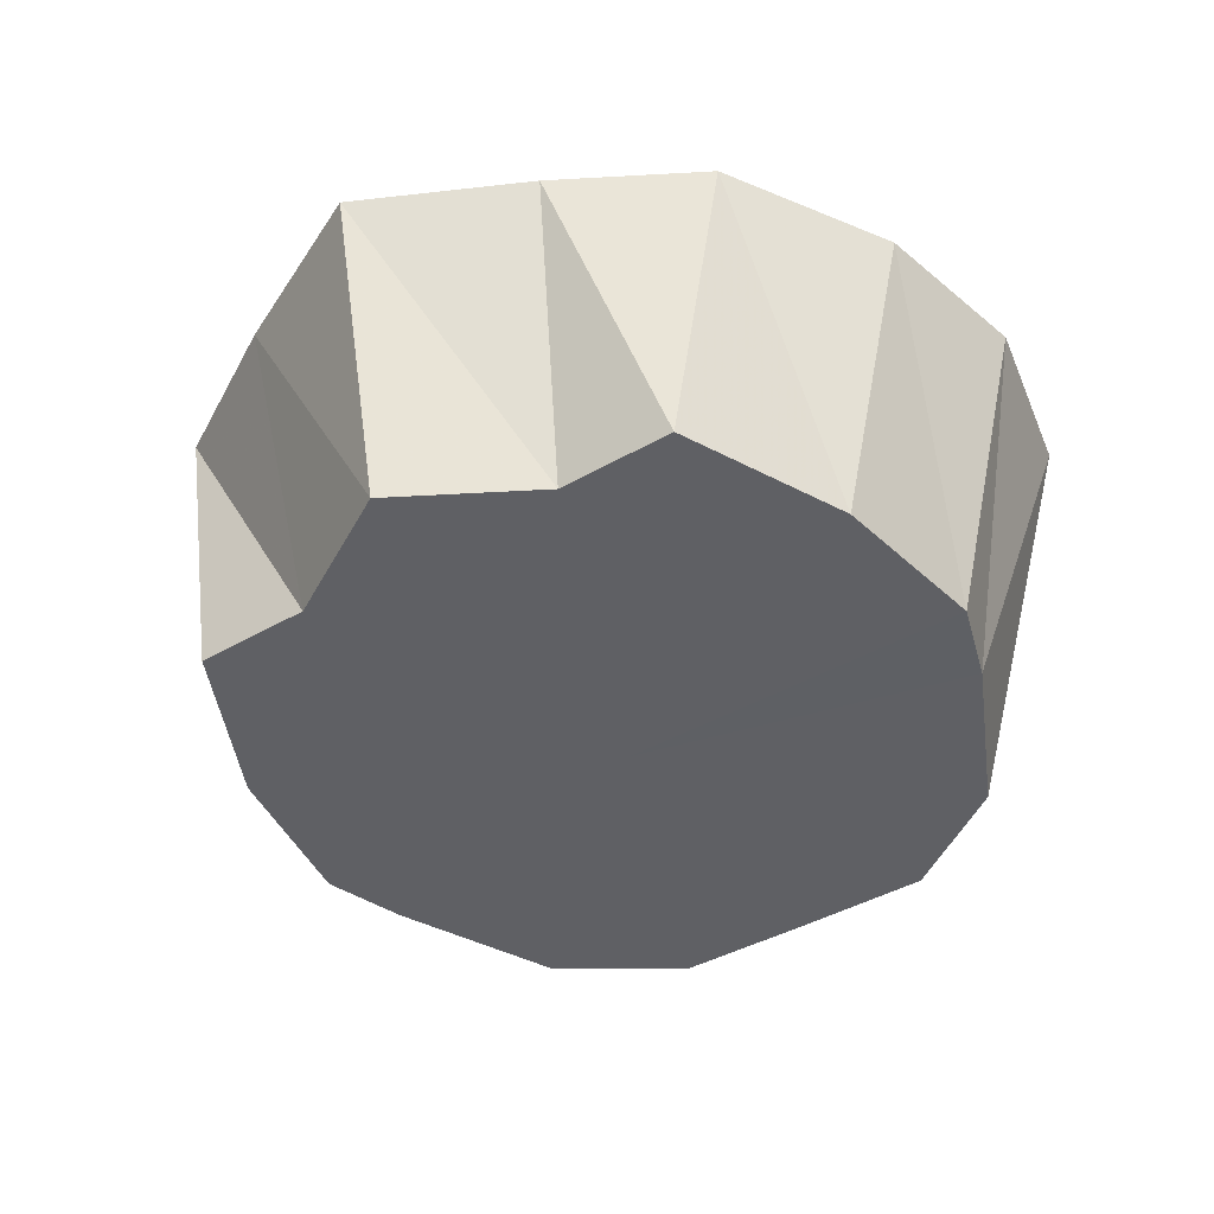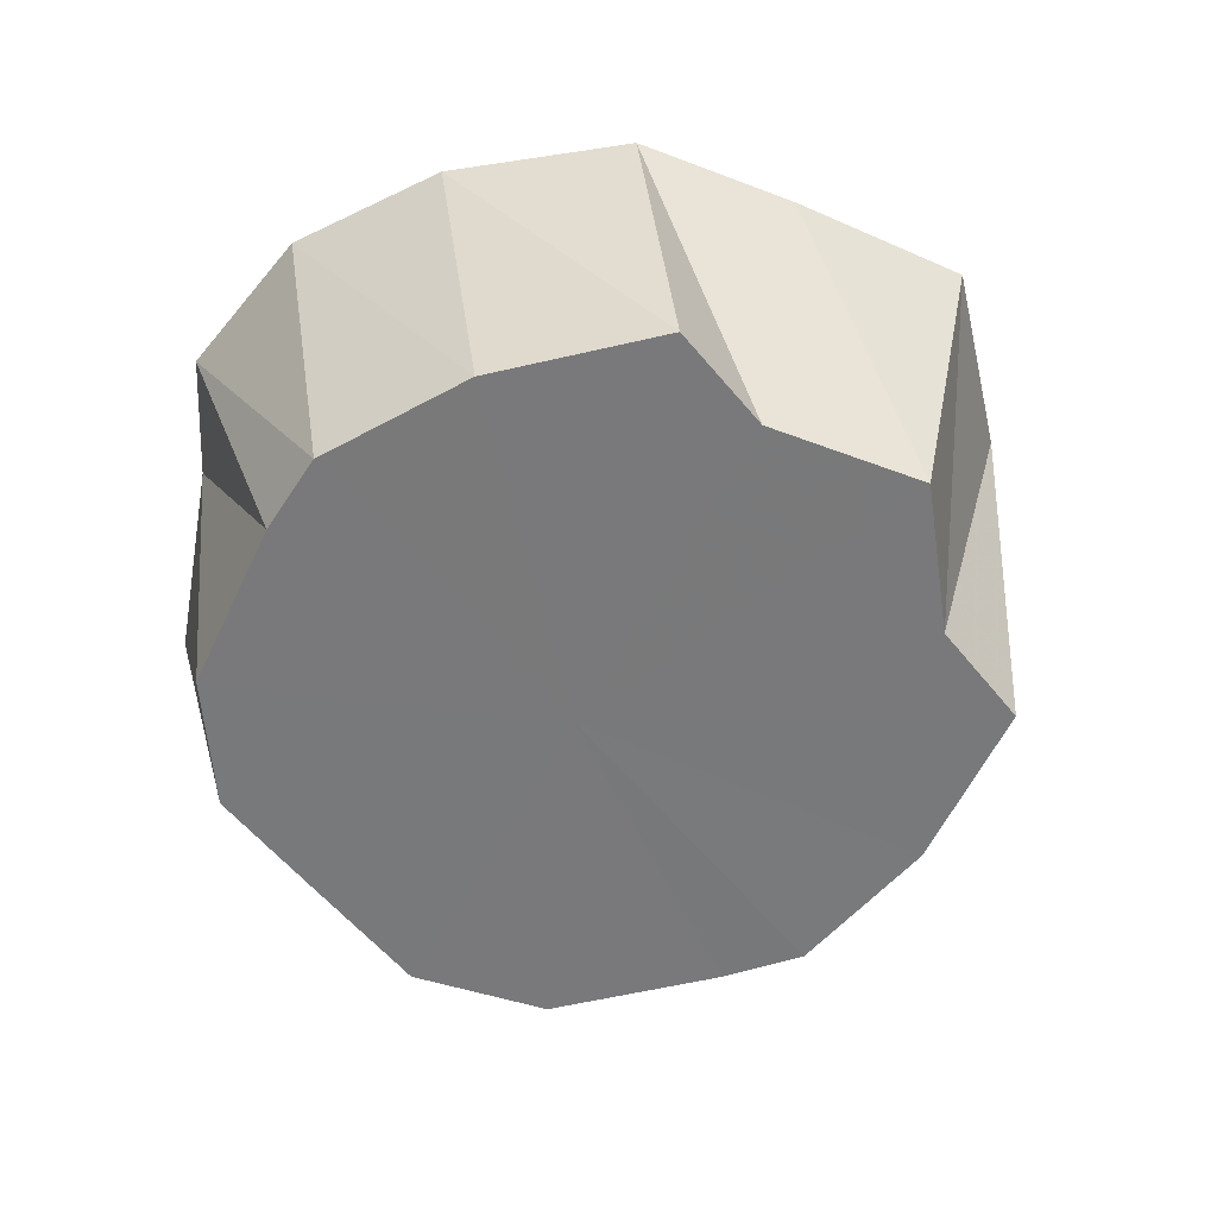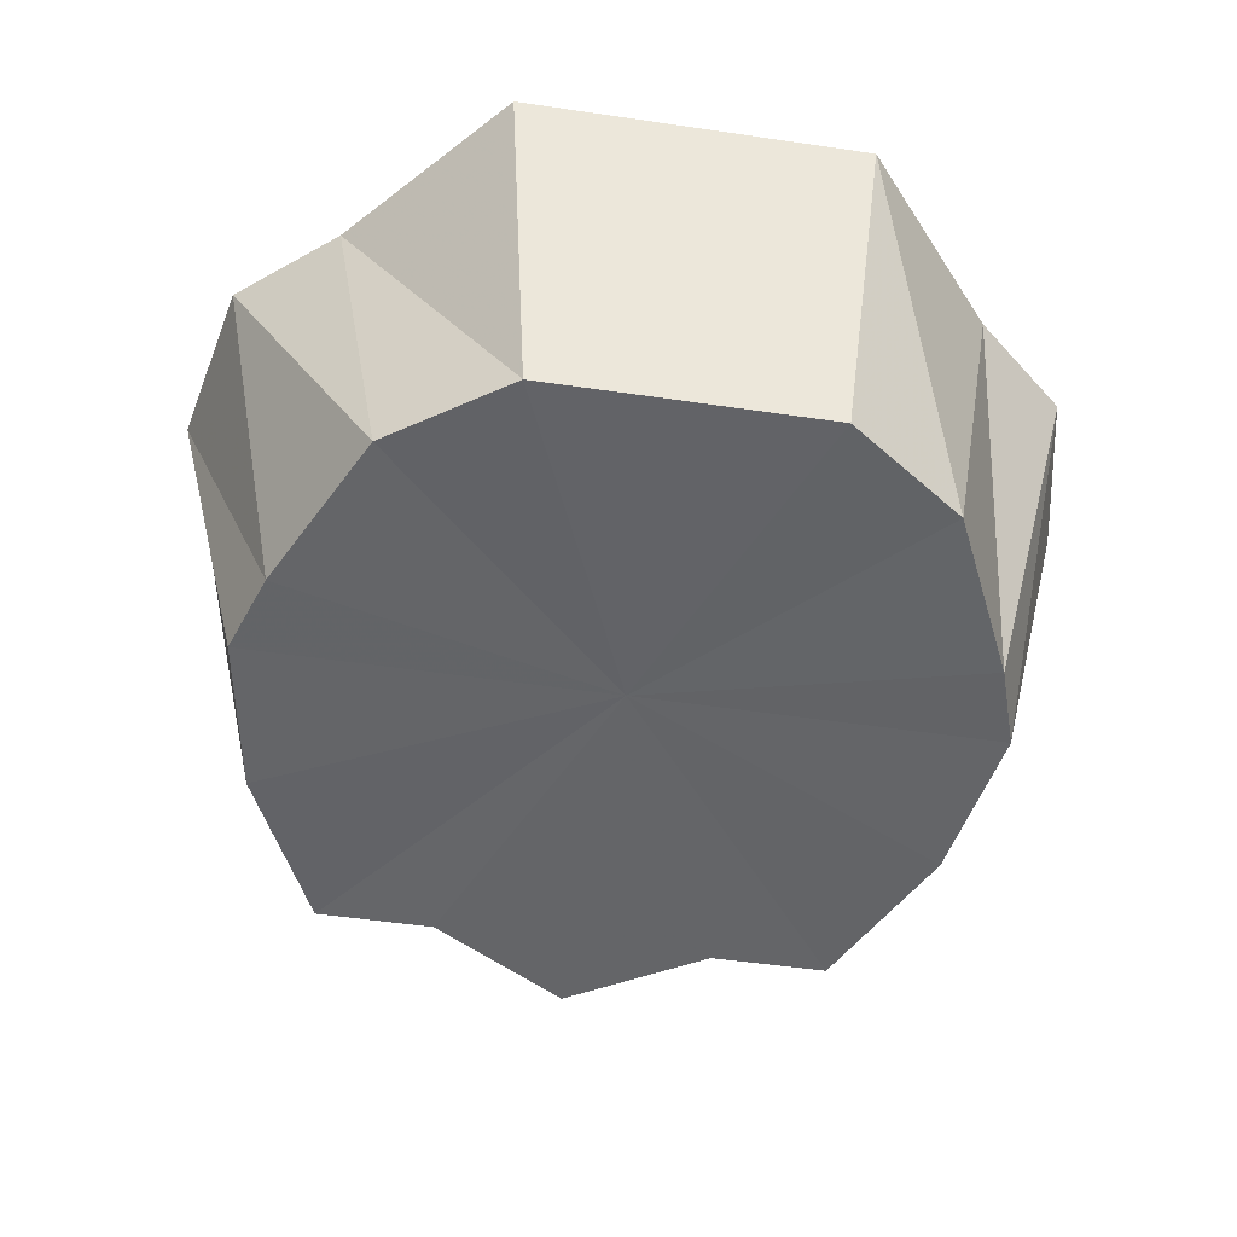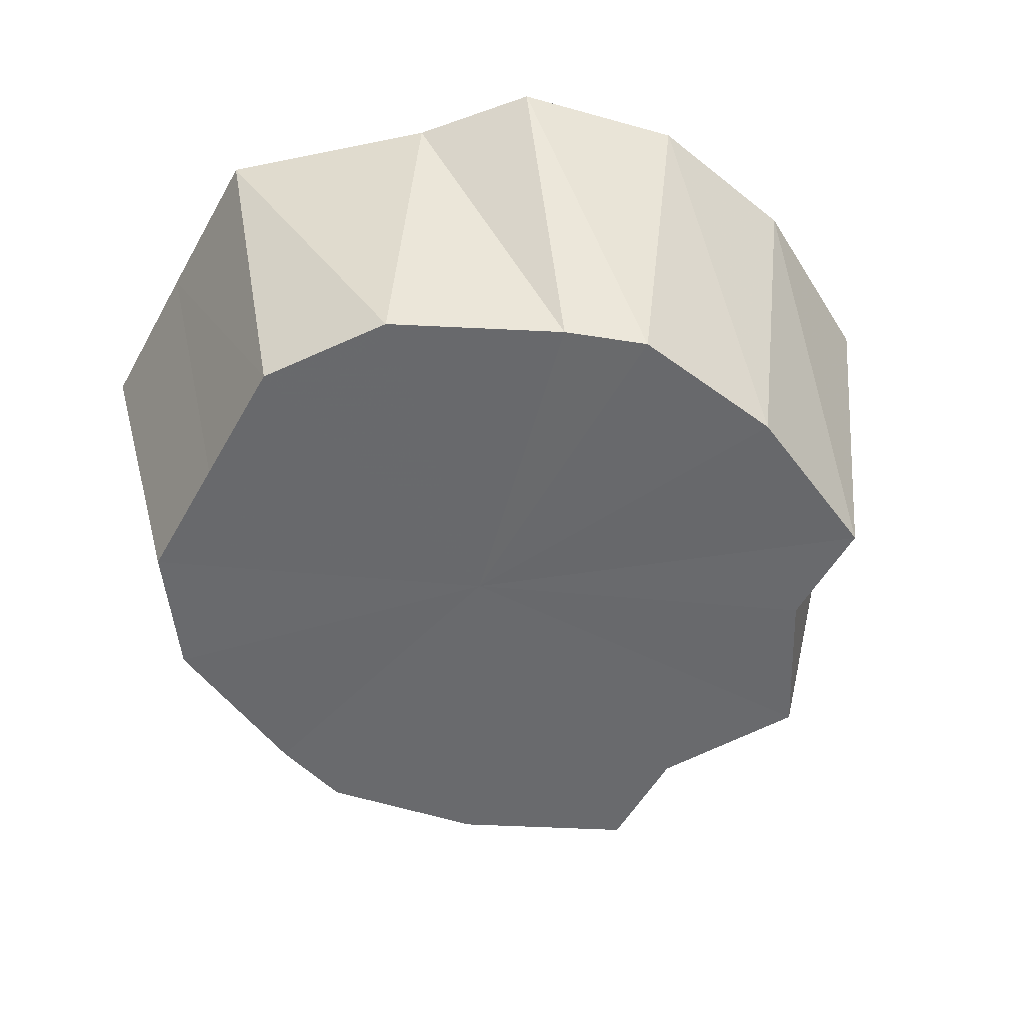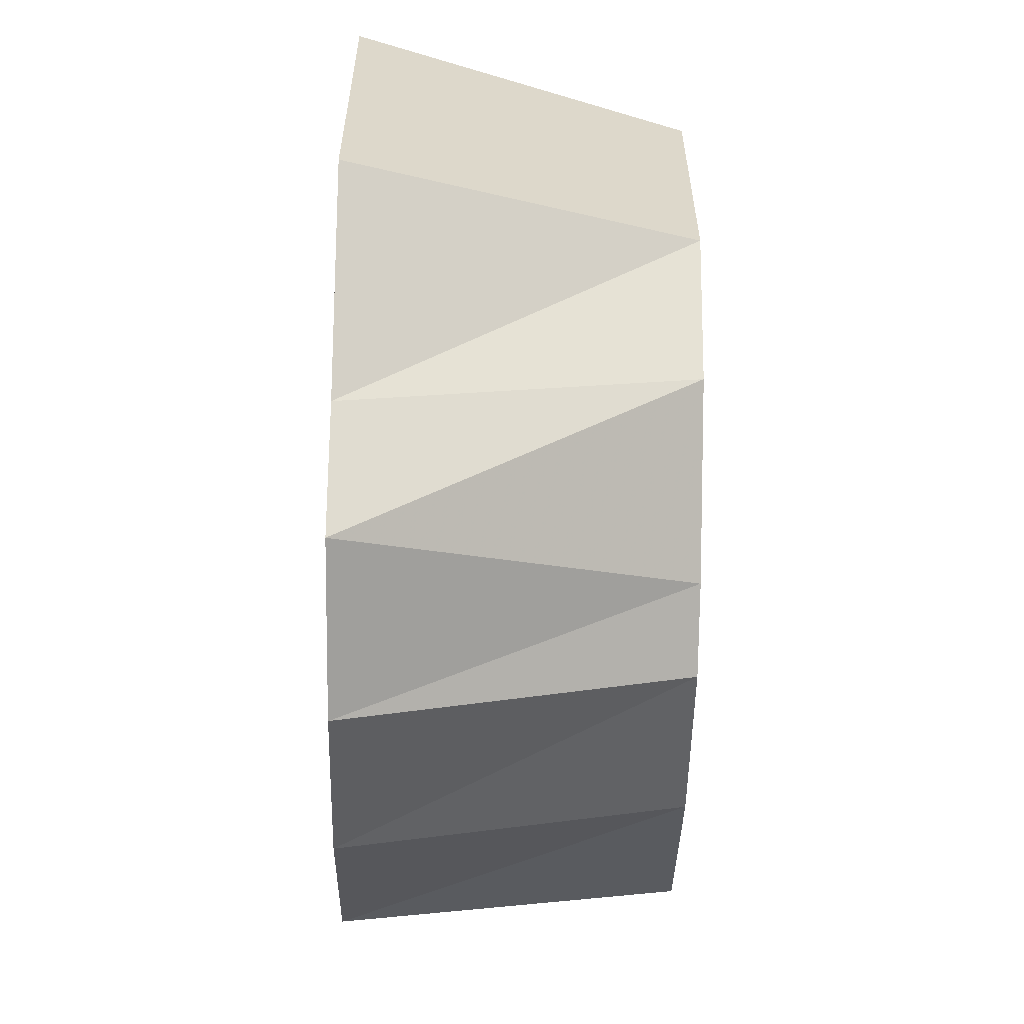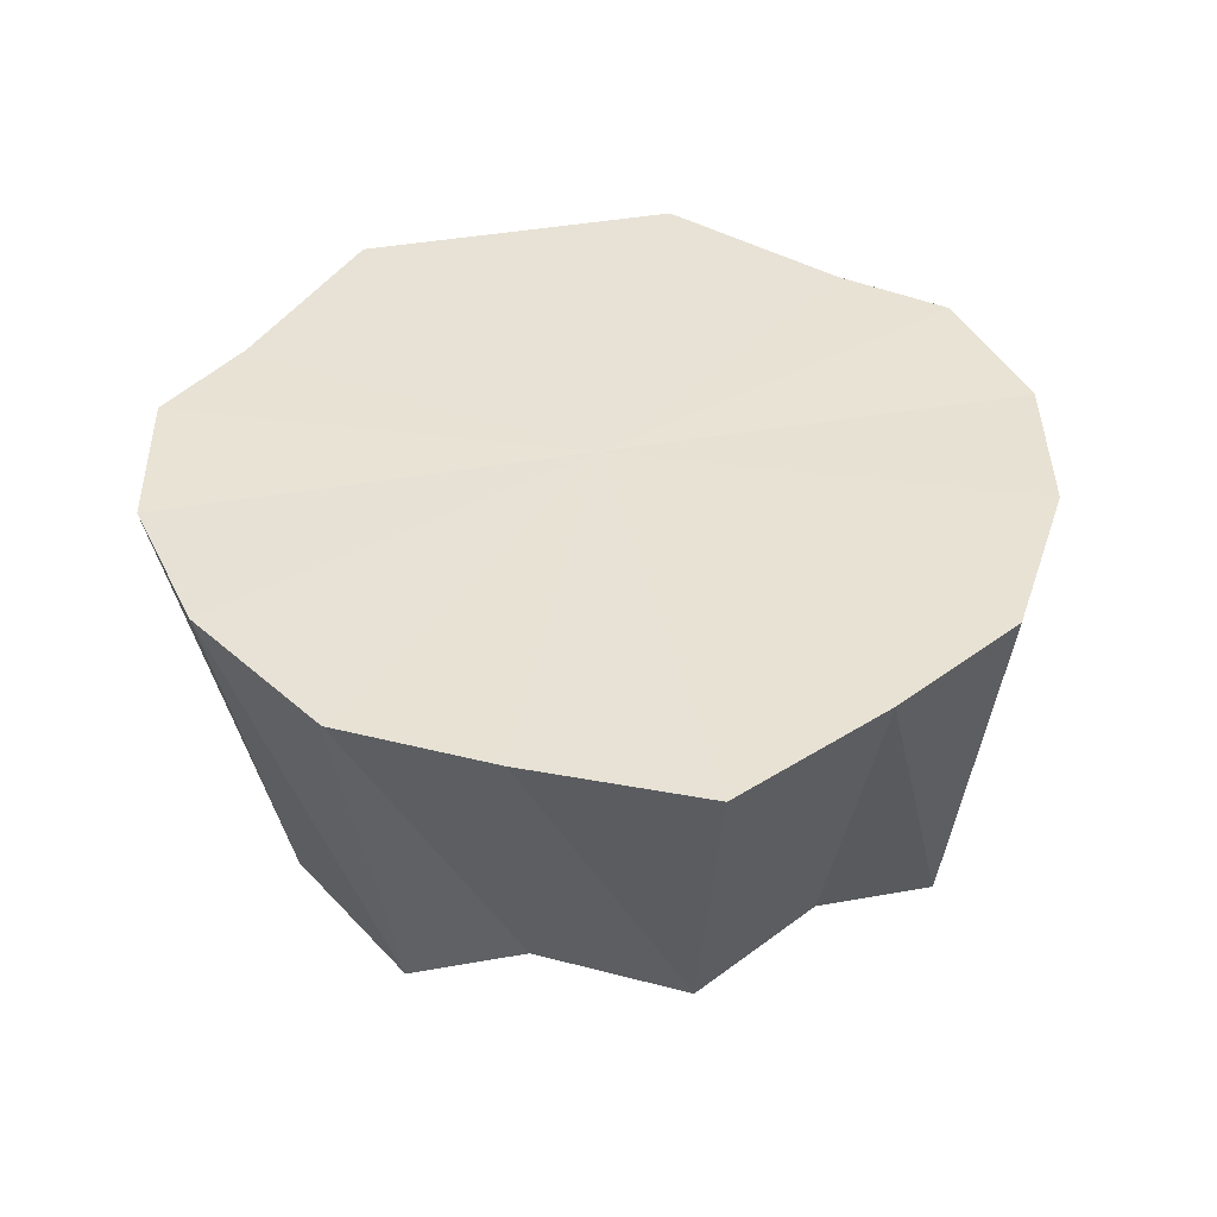
<metadata>
{"format":"obj","ext":"obj","renderer":"f3d","projection":"perspective","resolution":1024,"background":"white","views":[{"elev":-43.9,"azim":123.4,"up":"+Y"},{"elev":-57.8,"azim":38.9,"up":"+Y"},{"elev":-51.3,"azim":-99.1,"up":"+Y"},{"elev":-52.9,"azim":-28.7,"up":"+Y"},{"elev":-60.3,"azim":-91.1,"up":"+Z"},{"elev":40.2,"azim":77.5,"up":"+Y"}]}
</metadata>
<code>
o 12059
v 2210 1886 18
v 2210 1886 17.99
v 2210 1886 17.99
v 2210 1886 17.98
v 2210 1886 17.99
v 2210 1886 17.99
v 2210 1886 17.94
v 2210 1886 17.97
v 2210 1886 17.98
v 2210 1886 18
v 2210 1886 17.99
v 2210 1886 17.99
v 2210 1886 17.99
v 2210 1886 17.98
v 2210 1886 17.98
v 2210 1886 17.97
v 2210 1886 17.96
v 2210 1886 17.96
v 2210 1886 17.98
v 2210 1886 17.99
v 2210 1886 17.98
v 2210 1886 17.93
v 2210 1886 17.91
v 2210 1886 17.9
v 2210 1886 17.91
v 2210 1886 17.94
v 2210 1886 17.94
v 2210 1886 17.97
v 2210 1886 17.92
v 2210 1886 17.93
v 2210 1886 17.94
v 2210 1886 17.91
v 2210 1886 17.91
v 2210 1886 17.92
v 2210 1886 17.89
v 2210 1886 17.9
v 2210 1886 17.89
v 2210 1886 17.9
v 2210 1886 17.89
v 2210 1886 17.89
v 2210 1886 17.9
v 2210 1886 17.89
v 2210 1886 17.91
v 2210 1886 17.89
v 2210 1886 17.91
v 2210 1886 17.92
v 2210 1886 17.93
v 2210 1886 17.94
v 2210 1886 17.92
v 2210 1886 17.94
v 2210 1886 17.96
v 2210 1886 17.94
v 2210 1886 17.97
v 2210 1886 17.98
v 2210 1886 17.98
v 2210 1886 17.99
v 2210 1886 17.91
v 2210 1886 17.91
v 2210 1886 17.93
v 2210 1886 17.91
v 2210 1886 17.91
v 2210 1886 17.9
v 2210 1886 17.98
v 2210 1886 17.98
v 2210 1886 17.96
v 2210 1886 18
v 2210 1886 17.94
v 2210 1886 17.99
v 2210 1886 17.98
v 2210 1886 17.99
v 2210 1886 17.97
v 2210 1886 17.98
v 2210 1886 17.94
v 2210 1886 17.97
v 2210 1886 17.92
v 2210 1886 17.94
v 2210 1886 17.91
v 2210 1886 17.92
v 2210 1886 17.89
v 2210 1886 17.91
v 2210 1886 17.89
v 2210 1886 17.89
f 1 2 3
f 2 4 5
f 6 5 3
f 3 5 7
f 4 8 9
f 10 3 11
f 11 3 7
f 12 1 11
f 13 11 14
f 15 12 14
f 14 11 7
f 16 15 17
f 18 19 7
f 20 21 7
f 22 23 7
f 24 25 7
f 26 16 27
f 28 17 27
f 27 17 7
f 29 26 30
f 31 27 30
f 30 27 7
f 32 29 33
f 34 30 33
f 33 30 7
f 35 32 36
f 37 36 38
f 39 35 38
f 38 36 7
f 40 39 41
f 42 38 41
f 41 38 7
f 43 41 7
f 44 41 43
f 45 40 43
f 46 45 47
f 48 47 7
f 49 47 48
f 50 46 48
f 51 48 7
f 8 50 51
f 52 48 51
f 9 51 7
f 53 51 9
f 54 55 56
f 57 58 59
f 60 61 62
f 63 64 65
f 66 67 68
f 68 67 69
f 70 67 66
f 69 67 71
f 72 67 70
f 71 67 73
f 74 67 72
f 73 67 75
f 76 67 74
f 75 67 77
f 78 67 76
f 77 67 79
f 80 67 78
f 79 67 81
f 82 67 80
f 81 67 82

</code>
